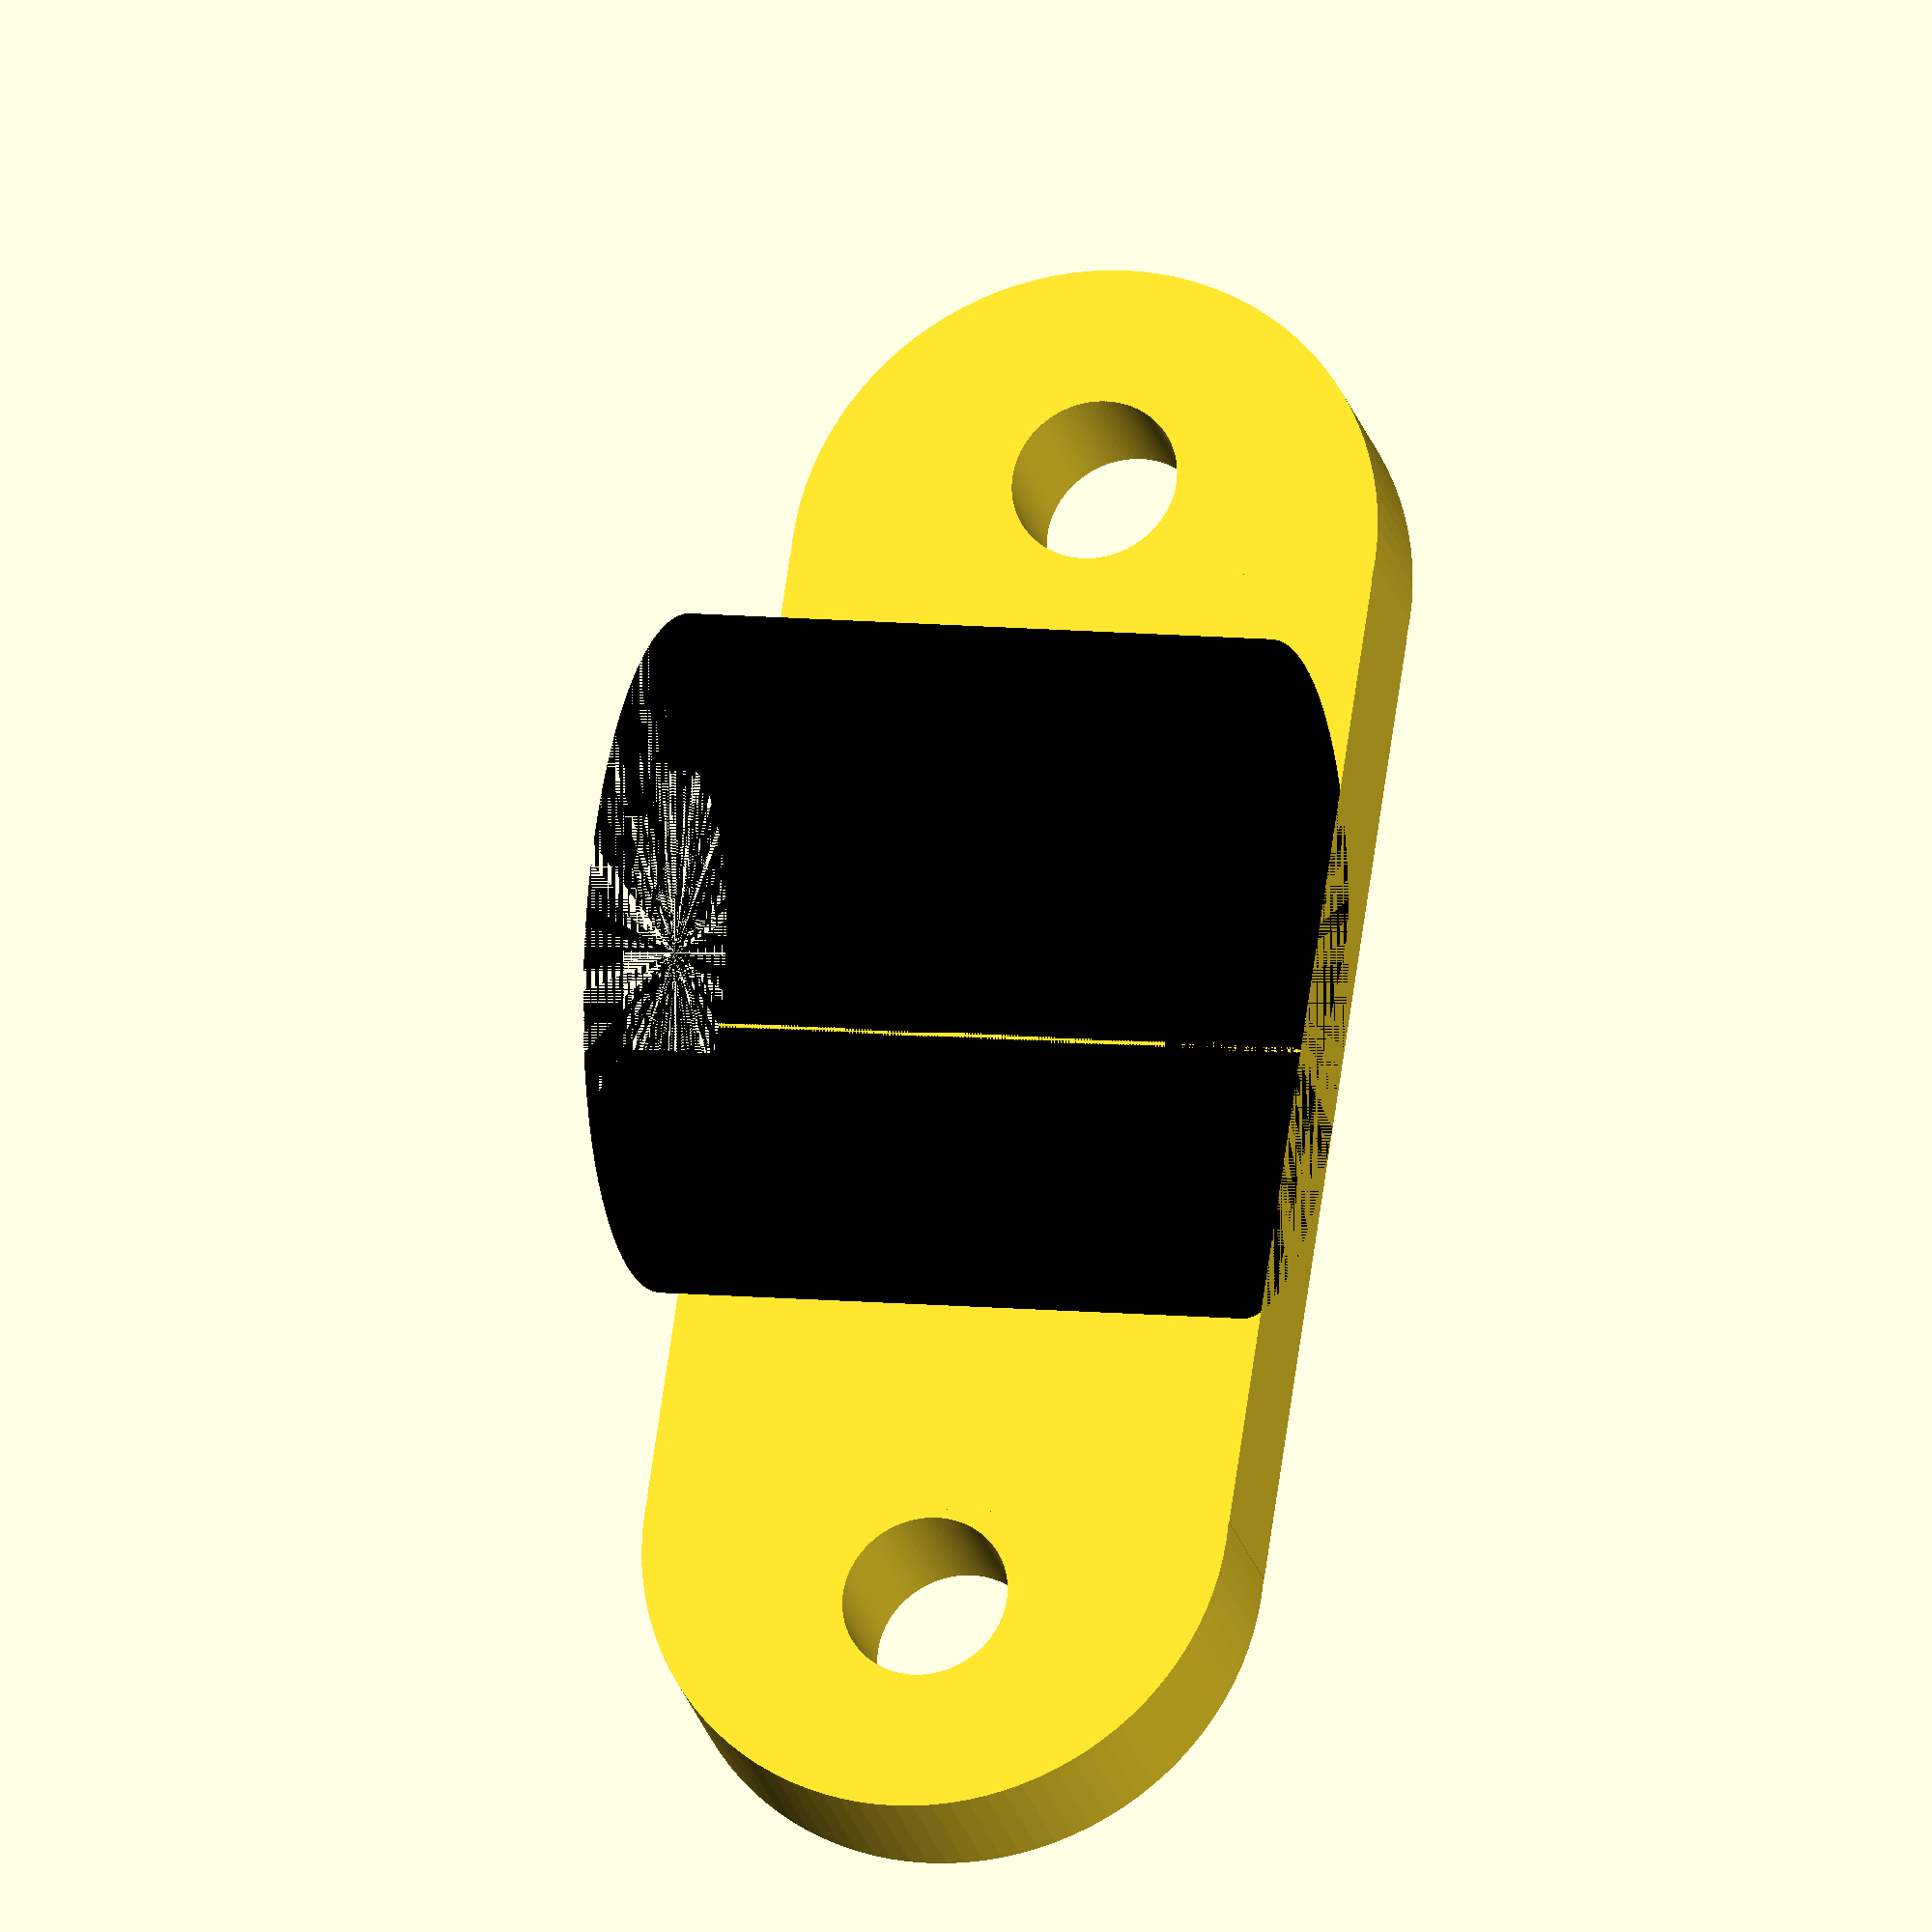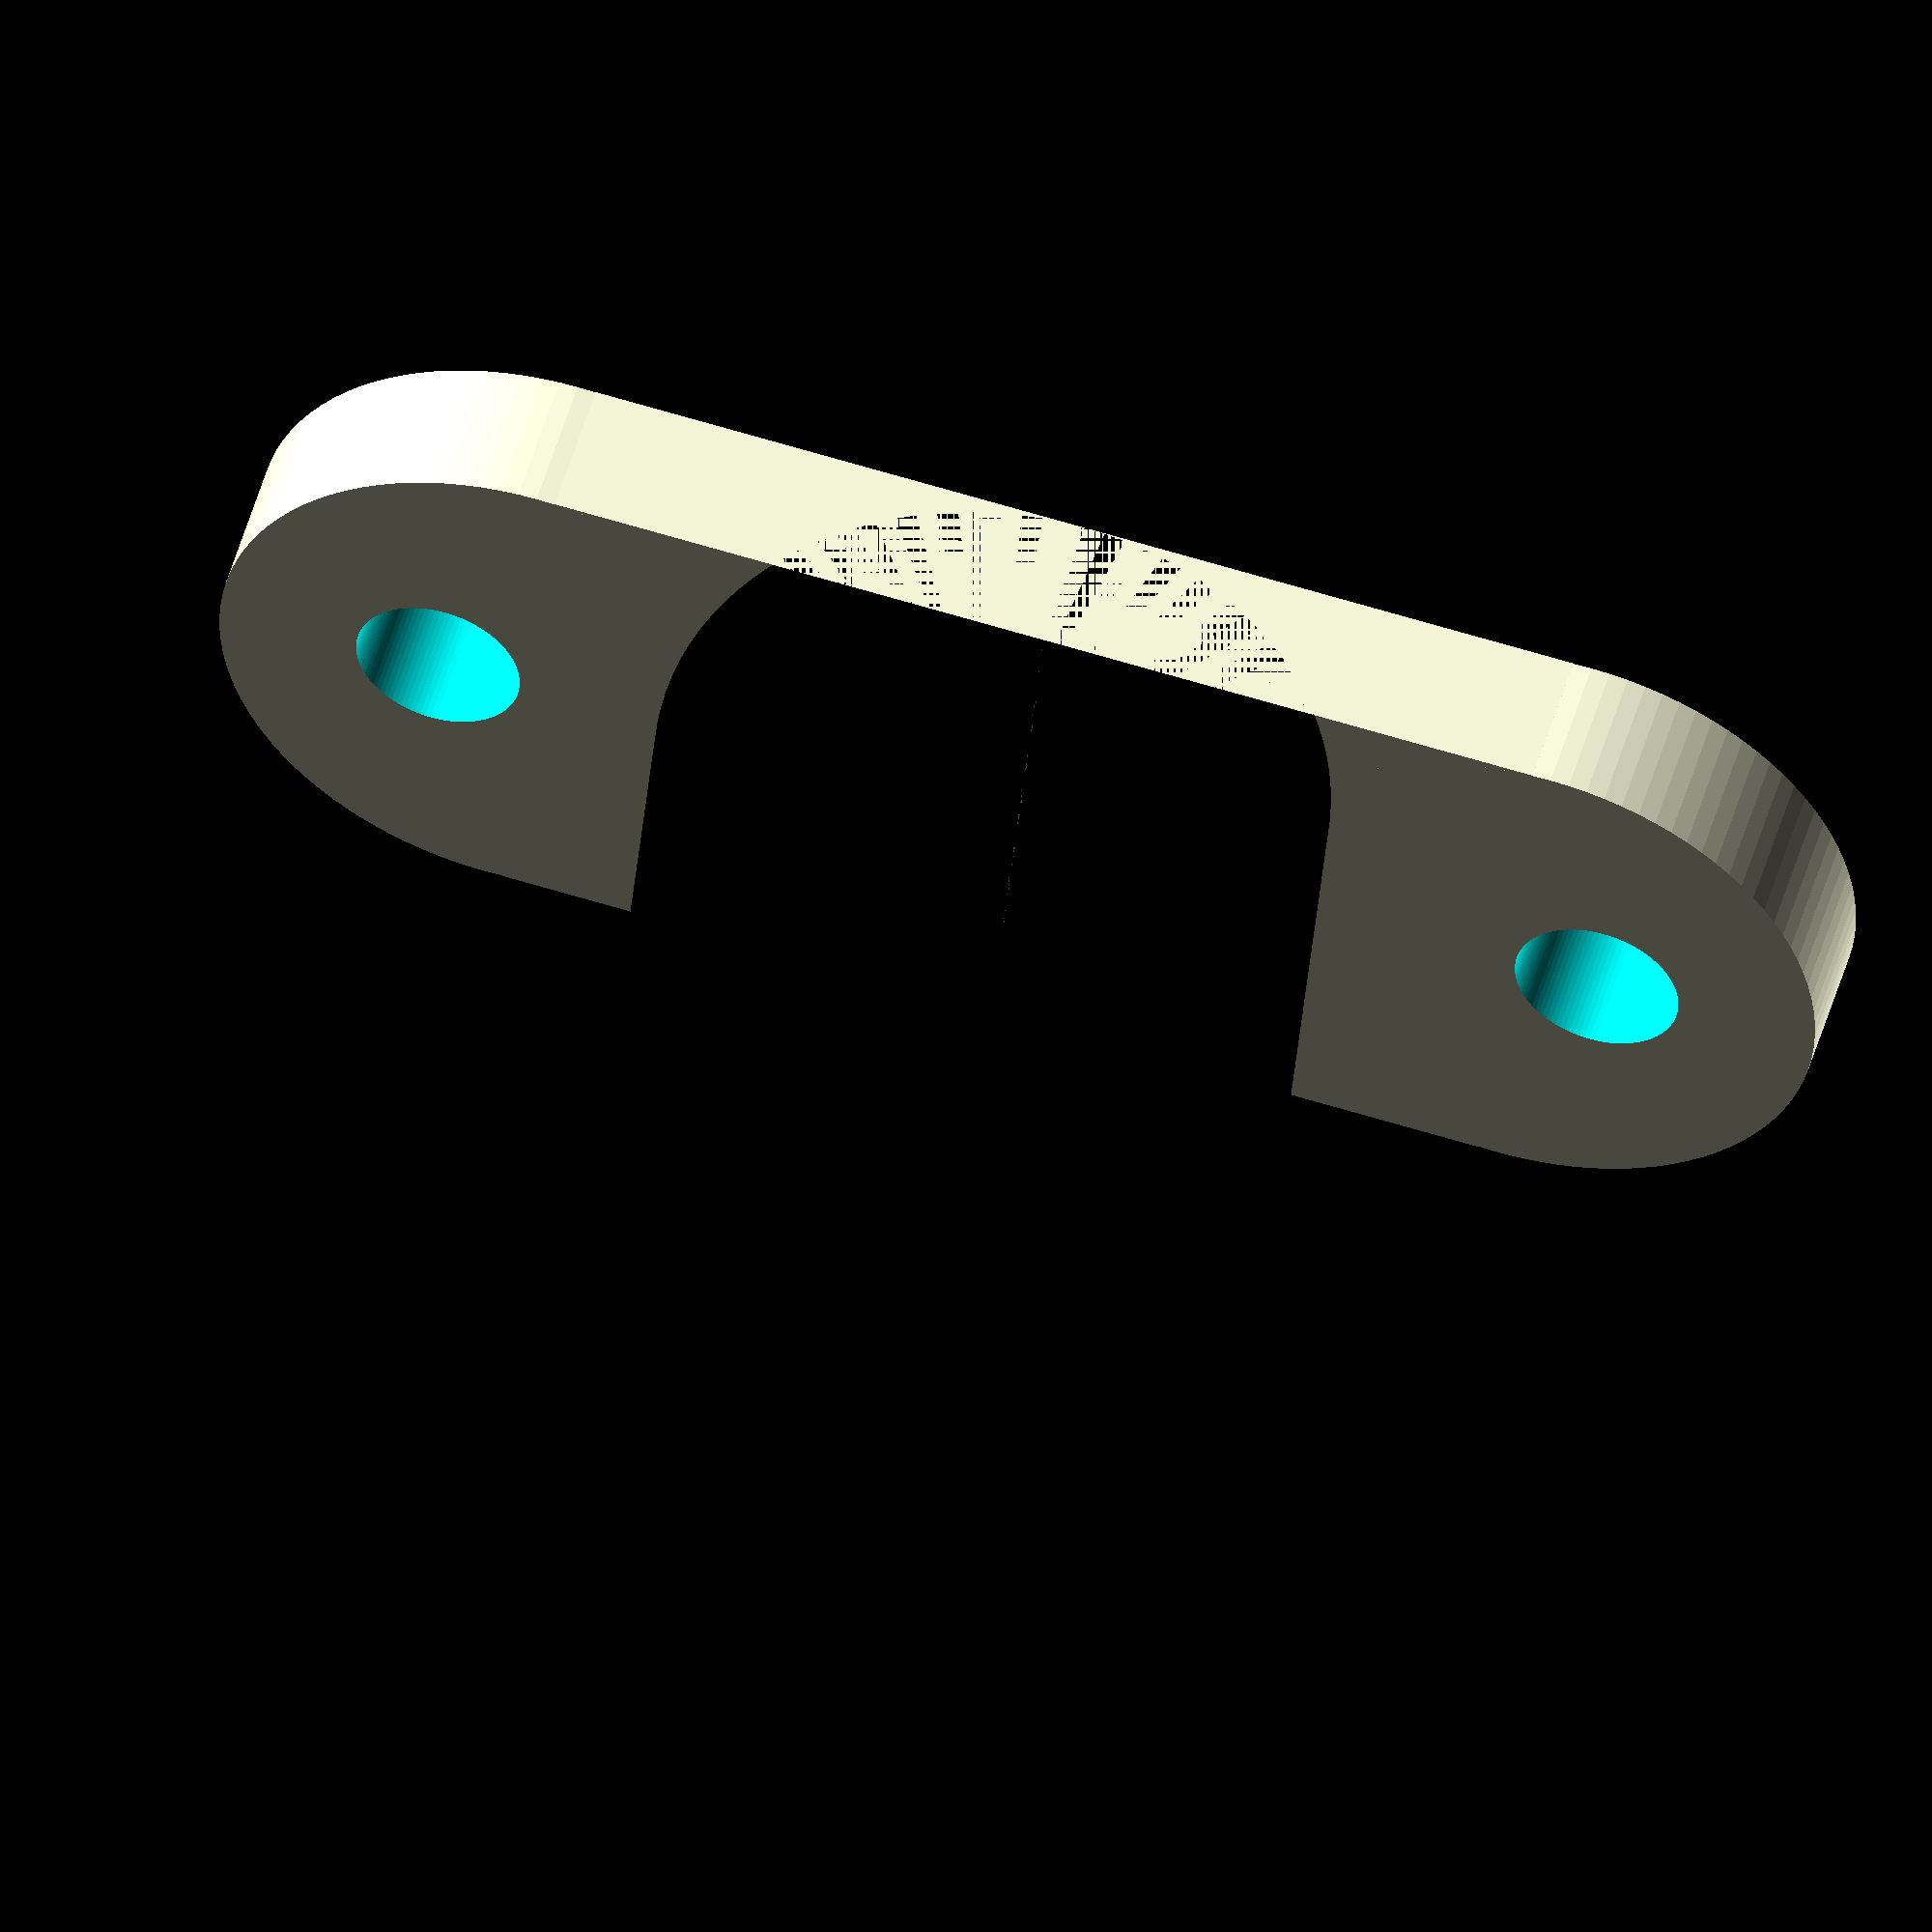
<openscad>
echo(version=version());
cable_d = 5; //cable diameter
meat = 2; //wall thickness
height = 8; // height of object
width = 14; //this is actually the witdht before the holes begin
screw_d = 2; //diammeter of screws you will use
tolerance = 0.25; //added to holes size
two_screws = true;


translate([0, 0, size/2])
{


color("black")
difference() {
        cylinder (h = height, r=cable_d/2 + meat, center = true, $fn=100);
        cylinder (h = height, r=cable_d/2, center = true, $fn=100);
     translate([0, -cable_d/2 + meat, -height/2]) rotate([0,0,45]) cube(height, height, height);    
}

translate([0, -cable_d/2 - meat/2, 0]) cube([width-tolerance*2, meat, height], center=true);
    
difference() {
     translate([width/2, -cable_d/2 - meat/2, 0]) rotate([90,0,0])  cylinder (h = meat, r=height/2, center = true, $fn=100);
     translate([width/2 + screw_d/2, -cable_d/2 - meat/2, 0]) rotate([90,0,0])  cylinder (h = meat+tolerance, r=screw_d/2+tolerance/2, center = true, $fn=100);

}

if (two_screws)
{
difference() {
     translate([-width/2, -cable_d/2 - meat/2, 0]) rotate([90,0,0])  cylinder (h = meat, r=height/2, center = true, $fn=100);
     translate([-width/2-screw_d/2, -cable_d/2 - meat/2, 0]) rotate([90,0,0])  cylinder (h = meat+tolerance, r=screw_d/2+tolerance/2, center = true, $fn=100);

}
}

}
</openscad>
<views>
elev=350.9 azim=301.2 roll=285.7 proj=o view=wireframe
elev=38.1 azim=164.2 roll=175.0 proj=o view=solid
</views>
